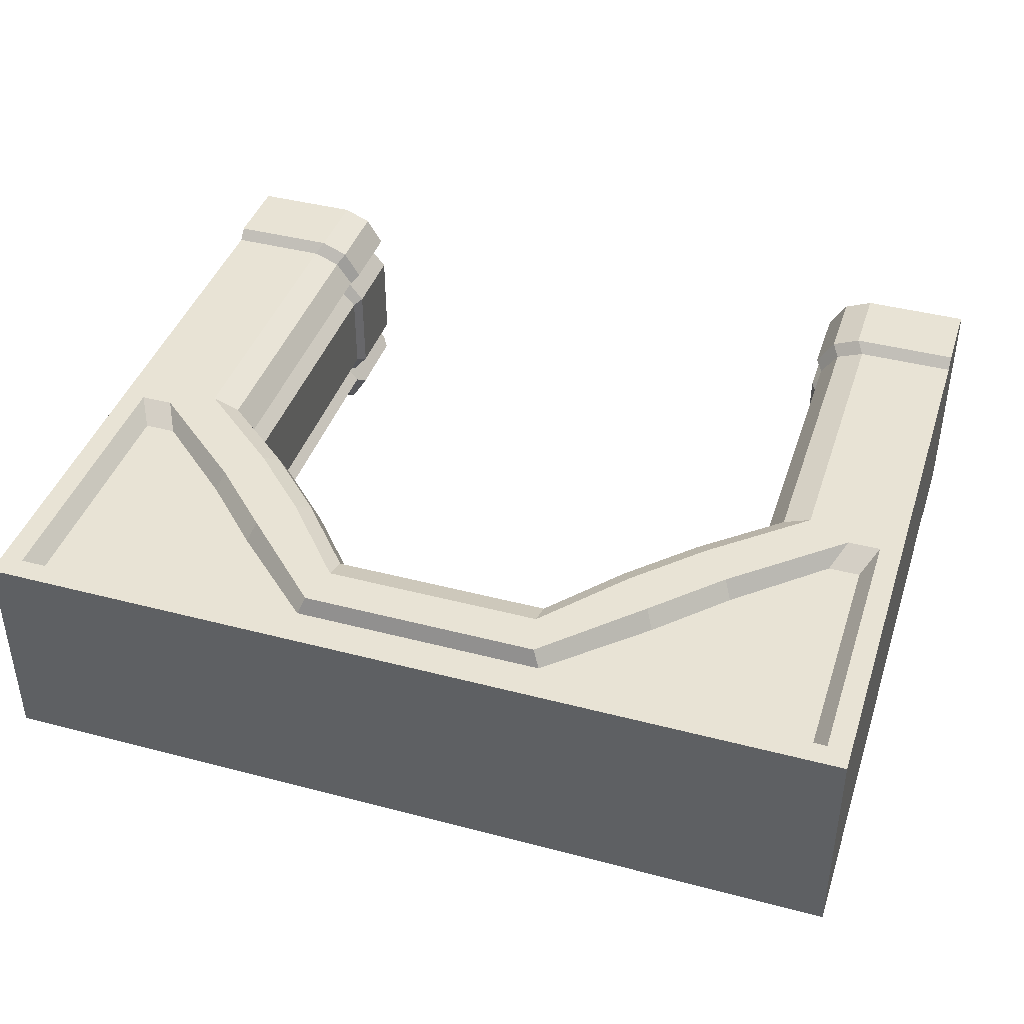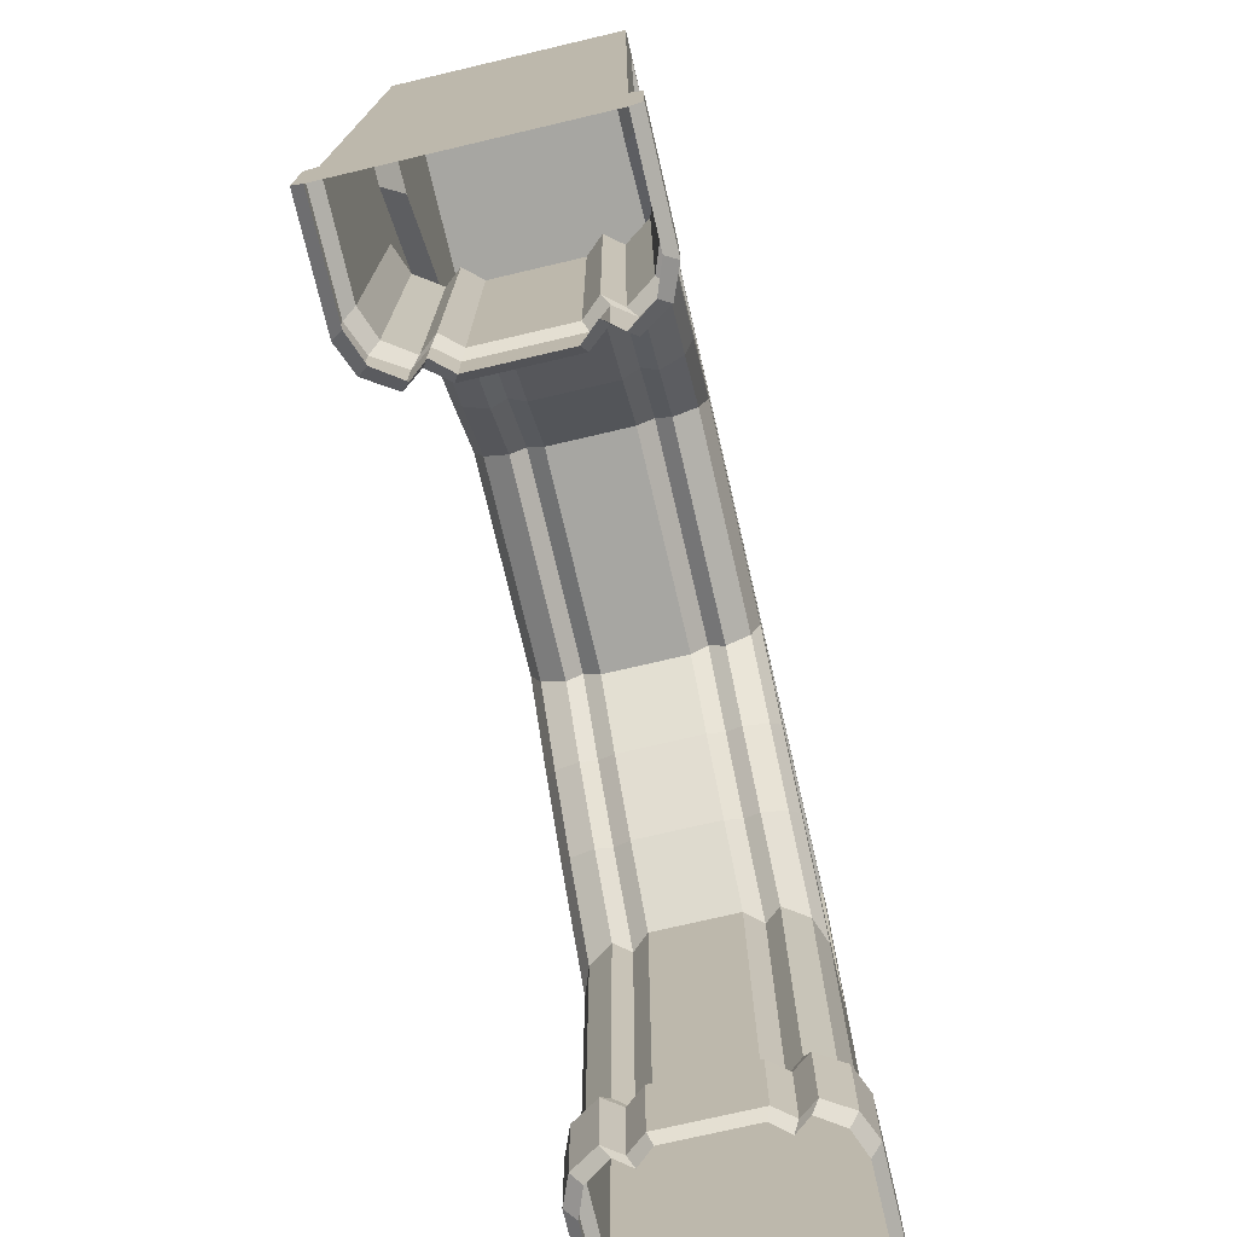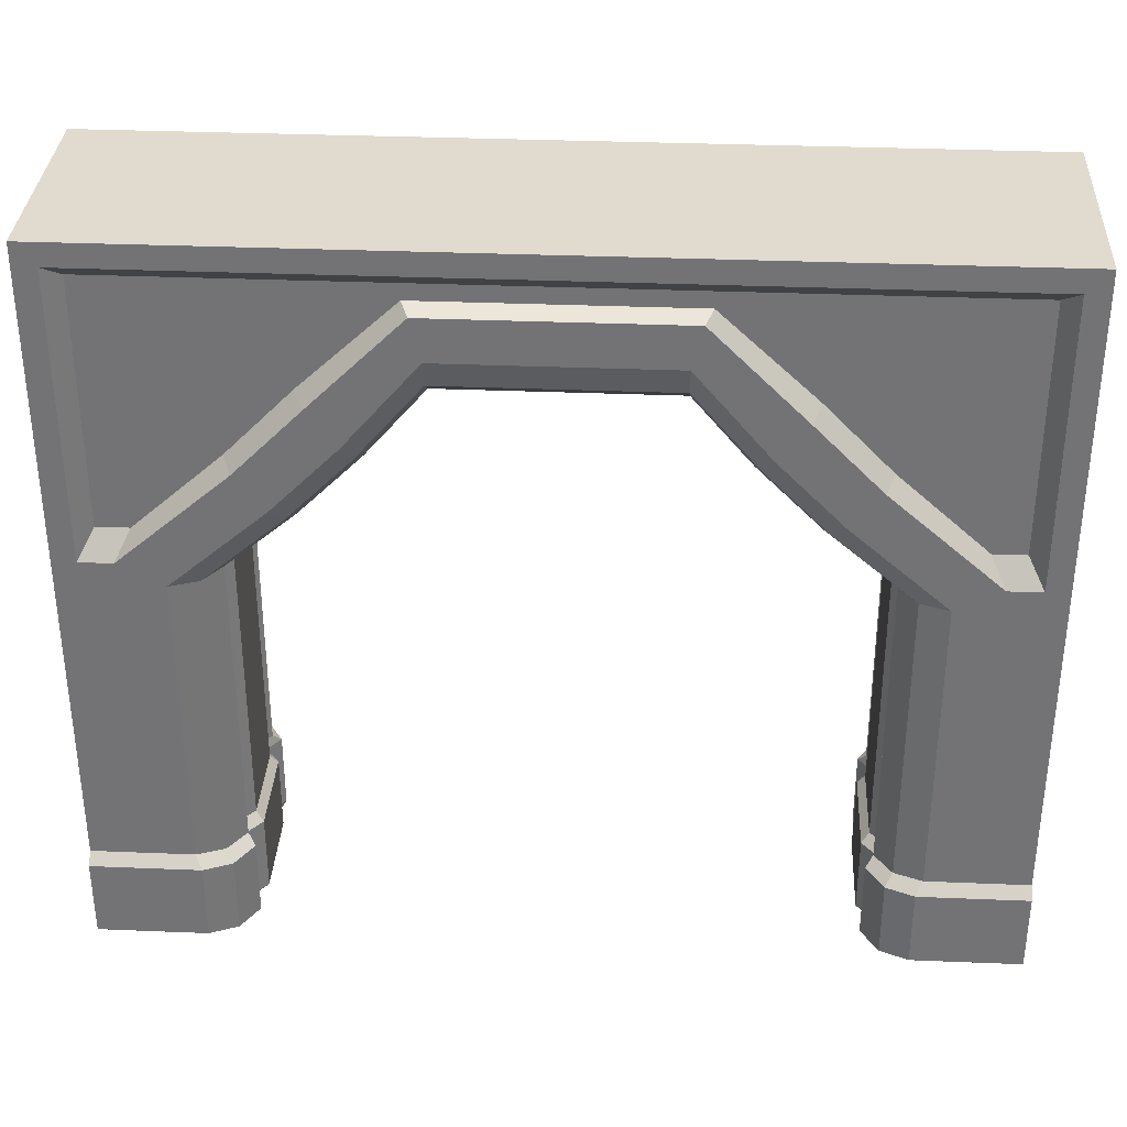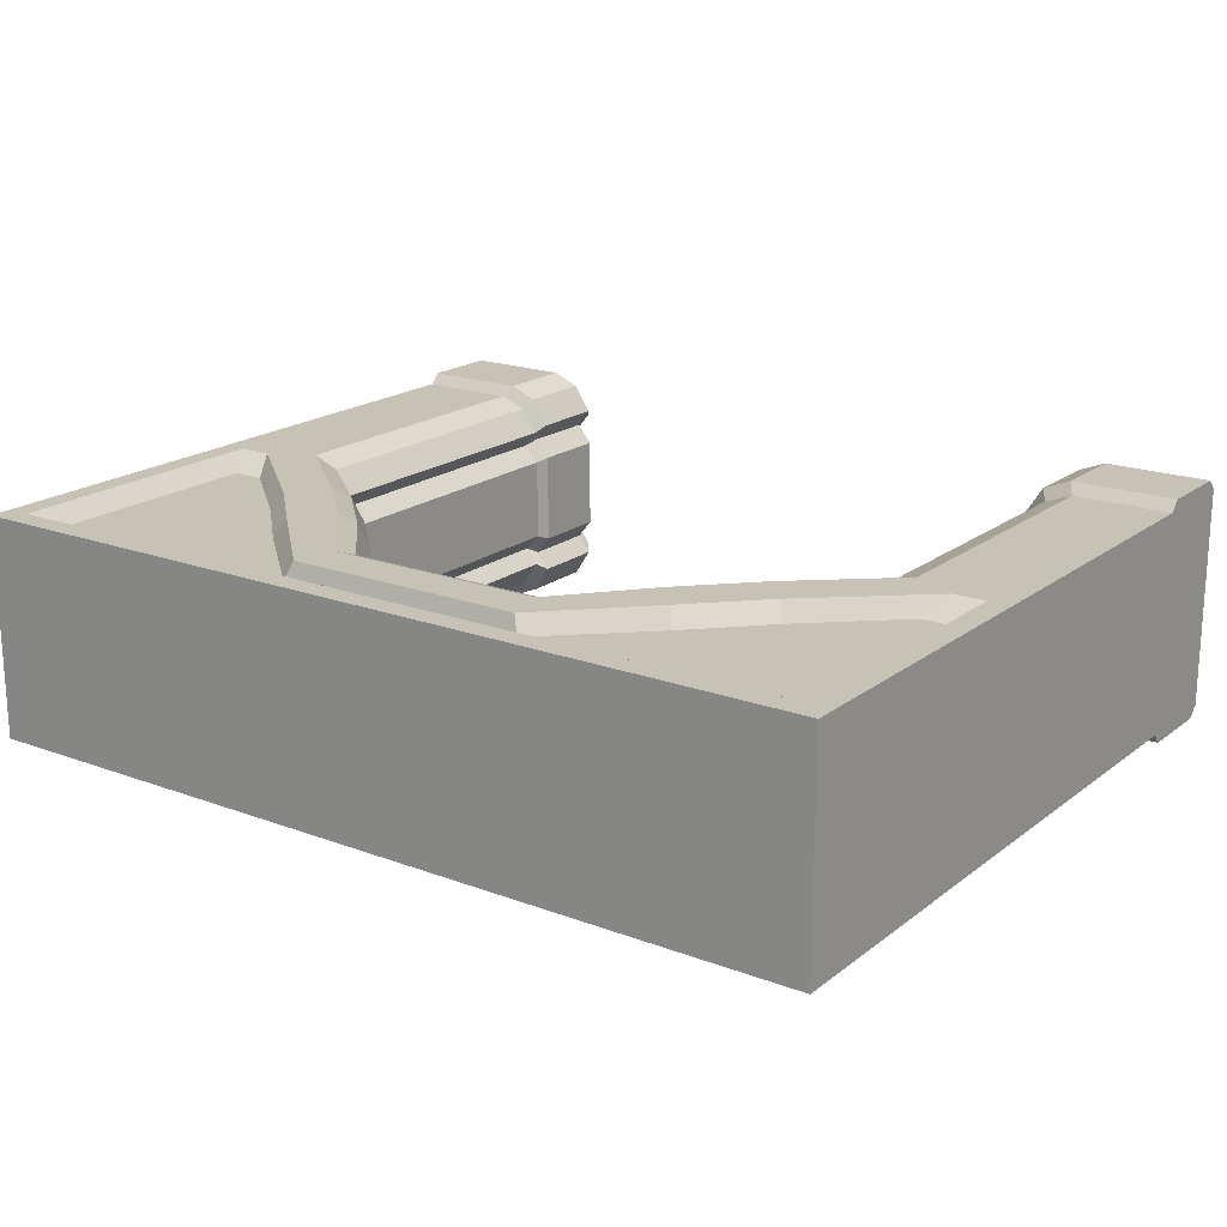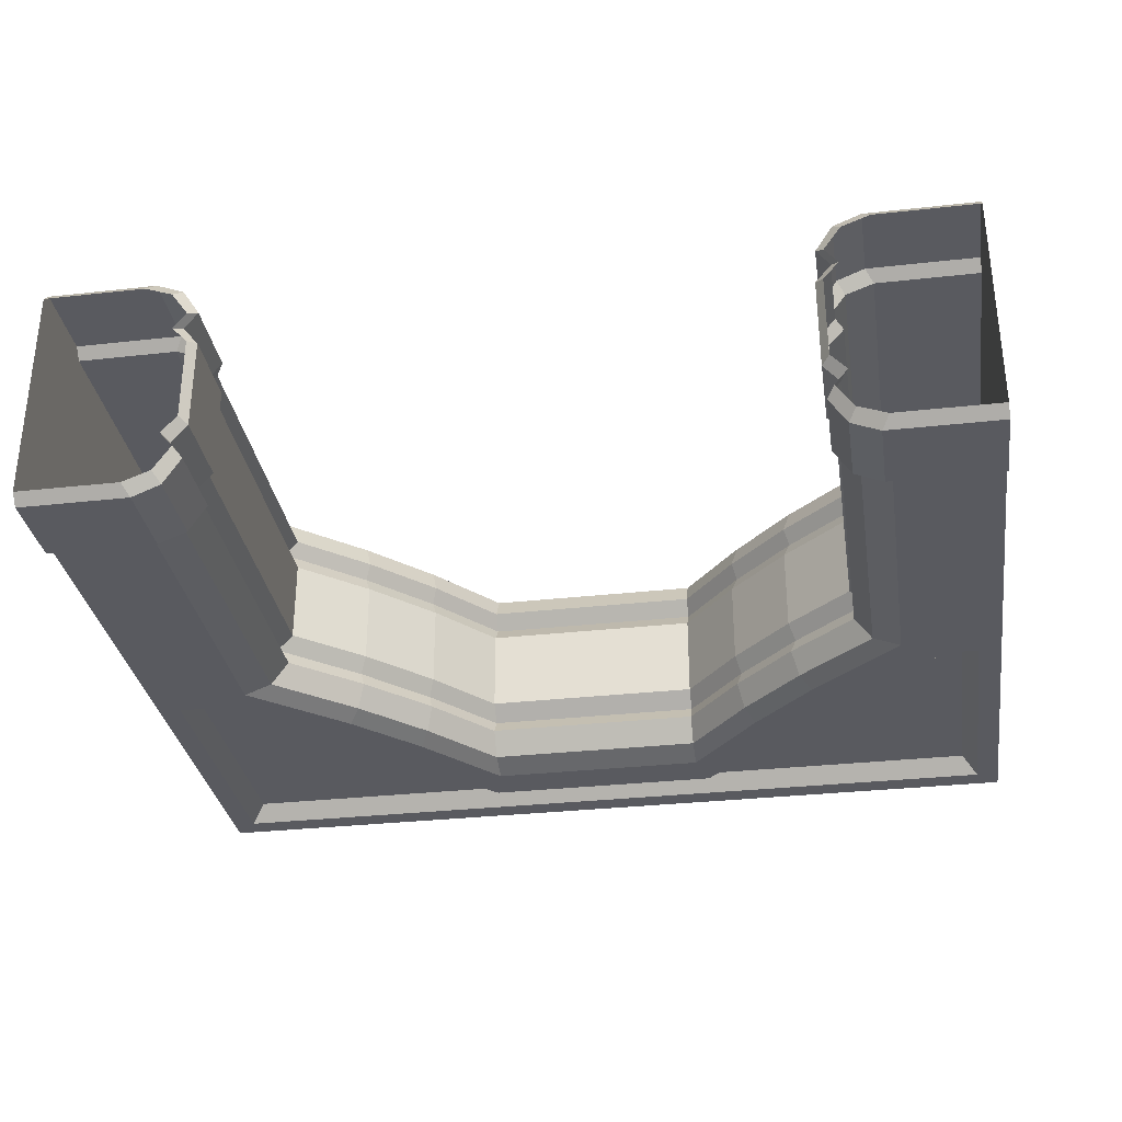
<metadata>
{"format":"obj","ext":"obj","renderer":"f3d","projection":"perspective","resolution":1024,"background":"white","views":[{"elev":41.3,"azim":-162.3,"up":"+Z"},{"elev":-74.0,"azim":-76.8,"up":"+Y"},{"elev":33.7,"azim":-176.8,"up":"+Y"},{"elev":18.9,"azim":-144.6,"up":"+Z"},{"elev":-31.9,"azim":8.9,"up":"+Z"}]}
</metadata>
<code>
o 6x5_arch_straight_top
v 0.1546 4.845 -0
v 0.1546 2.902 -0
v 1 4.845 -0
v 2.132 4.845 0
v 2.181 4.593 0
v 2.252 4 -0.4616
v 2.252 4.311 -0
v 2.252 4.128 -0.07051
v 2.252 4.015 -0.2373
v 2.252 4.101 -0.3462
v 1 2.748 -0.4616
v 0.3796 2.902 -0
v 0.8965 2.748 -0.3462
v 0.9848 2.748 -0.2373
v 0.8692 2.748 -0.07051
v 0.6812 2.748 -0
v 1.87 3.548 -0.4616
v 1.56 3.981 -0
v 1.834 3.609 -0.3462
v 1.865 3.557 -0.2373
v 1.824 3.625 -0.07051
v 1.759 3.734 -0
v 1.452 3.13 -0.4616
v 1.118 3.538 -0
v 1.41 3.184 -0.3462
v 1.445 3.138 -0.2373
v 1.398 3.198 -0.07051
v 1.322 3.297 -0
v 1 5 -0
v -1e-06 5 -0
v -1e-06 2.748 -0
v 2.132 5 0
v 1.673 3.876 -0
v 2.252 4.438 0
v 1.223 3.424 -0
v 0.4369 2.748 -0
v 2.132 4.746 -0.1191
v 2.132 4.638 -0.1191
v 1.505 4.057 -0.1191
v 1.071 4.746 -0.1191
v 0.2557 4.746 -0.1191
v 1.064 3.607 -0.1191
v 0.2557 3.081 -0.1191
v 0.4727 3.081 -0.1191
v 0.1546 4.845 -1.5
v 0.1546 2.902 -1.5
v 1 4.845 -1.5
v 2.132 4.845 -1.5
v 2.181 4.593 -1.5
v 2.252 4 -1.038
v 2.252 4.311 -1.5
v 2.252 4.128 -1.429
v 2.252 4.015 -1.263
v 2.252 4.101 -1.154
v 1 2.748 -1.038
v 0.3796 2.902 -1.5
v 0.8965 2.748 -1.154
v 0.9848 2.748 -1.263
v 0.8692 2.748 -1.429
v 0.6812 2.748 -1.5
v 1.87 3.548 -1.038
v 1.56 3.981 -1.5
v 1.834 3.609 -1.154
v 1.865 3.557 -1.263
v 1.824 3.625 -1.429
v 1.759 3.734 -1.5
v 1.452 3.13 -1.038
v 1.118 3.538 -1.5
v 1.41 3.184 -1.154
v 1.445 3.138 -1.263
v 1.398 3.198 -1.429
v 1.322 3.297 -1.5
v 1 5 -1.5
v -1e-06 5 -1.5
v -1e-06 2.748 -1.5
v 2.132 5 -1.5
v 1.673 3.876 -1.5
v 2.252 4.438 -1.5
v 1.223 3.424 -1.5
v 0.4369 2.748 -1.5
v 2.132 4.746 -1.381
v 2.132 4.638 -1.381
v 1.505 4.057 -1.381
v 1.071 4.746 -1.381
v 0.2557 4.746 -1.381
v 1.064 3.607 -1.381
v 0.2557 3.081 -1.381
v 0.4727 3.081 -1.381
v -1e-06 0.00165 -0
v 1 0.00165 -0.4616
v 0.8967 0.00165 -0.3462
v 0.9848 0.00165 -0.2373
v 0.8694 0.00165 -0.07051
v 0.6819 0.00165 -0
v 0.4381 0.00165 -0
v -1e-06 0.00165 -1.5
v 1 0.00165 -1.038
v 0.8967 0.00165 -1.154
v 0.9848 0.00165 -1.263
v 0.8694 0.00165 -1.429
v 0.6819 0.00165 -1.5
v 0.4381 0.00165 -1.5
v -1e-06 0.6731 -0
v 0.8966 0.6731 -0.3462
v 0.9848 0.6731 -0.2373
v 0.8694 0.6731 -0.07051
v 0.6818 0.6731 -0
v 0.4378 0.6731 -0
v -1e-06 0.6731 -1.5
v 0.8966 0.6731 -1.154
v 0.9848 0.6731 -1.263
v 0.8694 0.6731 -1.429
v 0.6818 0.6731 -1.5
v 0.4378 0.6731 -1.5
v 1 0.6731 -0.4616
v 1 0.6731 -1.038
v 1.05 0.6059 -0.4335
v 1.05 0.06879 -0.4335
v 1.05 0.6059 -1.066
v 1.05 0.06879 -1.066
v 0.7319 0.06879 -1.573
v 0.4881 0.06879 -1.573
v 0.9194 0.06879 -1.496
v 1.035 0.06879 -1.313
v 0.9467 0.06879 -1.193
v -1e-06 0.06879 -1.573
v 0.4881 0.06879 0.07296
v 0.7319 0.06879 0.07296
v 0.9194 0.06879 -0.004409
v 1.035 0.06879 -0.1874
v 0.9467 0.06879 -0.3069
v -1e-06 0.06879 0.07296
v -1e-06 0.6059 0.07296
v 0.9466 0.6059 -0.3069
v 1.035 0.6059 -0.1874
v 0.9194 0.6059 -0.004409
v 0.7318 0.6059 0.07296
v 0.4878 0.6059 0.07296
v -1e-06 0.6059 -1.573
v 0.9466 0.6059 -1.193
v 1.035 0.6059 -1.313
v 0.9194 0.6059 -1.496
v 0.7318 0.6059 -1.573
v 0.4878 0.6059 -1.573
v 5.845 4.845 0
v 5.845 2.902 0
v 5 4.845 0
v 3.868 4.845 0
v 3.819 4.593 0
v 3.748 4 -0.4616
v 3.748 4.311 0
v 3.748 4.128 -0.07051
v 3.748 4.015 -0.2373
v 3.748 4.101 -0.3462
v 5 2.748 -0.4616
v 5.62 2.902 0
v 5.104 2.748 -0.3462
v 5.015 2.748 -0.2373
v 5.131 2.748 -0.07051
v 5.319 2.748 0
v 4.13 3.548 -0.4616
v 4.44 3.981 0
v 4.166 3.609 -0.3462
v 4.135 3.557 -0.2373
v 4.176 3.625 -0.07051
v 4.241 3.734 -0
v 4.548 3.13 -0.4616
v 4.882 3.538 0
v 4.59 3.184 -0.3462
v 4.555 3.138 -0.2373
v 4.602 3.198 -0.07051
v 4.678 3.297 0
v 5 5 0
v 6 5 0
v 6 2.748 0
v 3.868 5 0
v 4.327 3.876 0
v 3.748 4.438 0
v 4.777 3.424 0
v 5.563 2.748 0
v 3.868 4.746 -0.1191
v 3.868 4.638 -0.1191
v 4.495 4.057 -0.1191
v 4.929 4.746 -0.1191
v 5.744 4.746 -0.1191
v 4.936 3.607 -0.1191
v 5.744 3.081 -0.1191
v 5.527 3.081 -0.1191
v 5.845 4.845 -1.5
v 5.845 2.902 -1.5
v 5 4.845 -1.5
v 3.868 4.845 -1.5
v 3.819 4.593 -1.5
v 3.748 4 -1.038
v 3.748 4.311 -1.5
v 3.748 4.128 -1.429
v 3.748 4.015 -1.263
v 3.748 4.101 -1.154
v 5 2.748 -1.038
v 5.62 2.902 -1.5
v 5.104 2.748 -1.154
v 5.015 2.748 -1.263
v 5.131 2.748 -1.429
v 5.319 2.748 -1.5
v 4.13 3.548 -1.038
v 4.44 3.981 -1.5
v 4.166 3.609 -1.154
v 4.135 3.557 -1.263
v 4.176 3.625 -1.429
v 4.241 3.734 -1.5
v 4.548 3.13 -1.038
v 4.882 3.538 -1.5
v 4.59 3.184 -1.154
v 4.555 3.138 -1.263
v 4.602 3.198 -1.429
v 4.678 3.297 -1.5
v 5 5 -1.5
v 6 5 -1.5
v 6 2.748 -1.5
v 3.868 5 -1.5
v 4.327 3.876 -1.5
v 3.748 4.438 -1.5
v 4.777 3.424 -1.5
v 5.563 2.748 -1.5
v 3.868 4.746 -1.381
v 3.868 4.638 -1.381
v 4.495 4.057 -1.381
v 4.929 4.746 -1.381
v 5.744 4.746 -1.381
v 4.936 3.607 -1.381
v 5.744 3.081 -1.381
v 5.527 3.081 -1.381
v 6 0.00165 0
v 5 0.00165 -0.4616
v 5.103 0.00165 -0.3462
v 5.015 0.00165 -0.2373
v 5.131 0.00165 -0.07051
v 5.318 0.001651 0
v 5.562 0.001651 0
v 6 0.00165 -1.5
v 5 0.00165 -1.038
v 5.103 0.00165 -1.154
v 5.015 0.00165 -1.263
v 5.131 0.00165 -1.429
v 5.318 0.001651 -1.5
v 5.562 0.001651 -1.5
v 6 0.6731 0
v 5.103 0.6731 -0.3462
v 5.015 0.6731 -0.2373
v 5.131 0.6731 -0.07051
v 5.318 0.6731 0
v 5.562 0.6731 0
v 6 0.6731 -1.5
v 5.103 0.6731 -1.154
v 5.015 0.6731 -1.263
v 5.131 0.6731 -1.429
v 5.318 0.6731 -1.5
v 5.562 0.6731 -1.5
v 5 0.6731 -0.4616
v 5 0.6731 -1.038
v 4.95 0.6059 -0.4335
v 4.95 0.06879 -0.4335
v 4.95 0.6059 -1.066
v 4.95 0.06879 -1.066
v 5.268 0.06879 -1.573
v 5.512 0.06879 -1.573
v 5.081 0.06879 -1.496
v 4.965 0.06879 -1.313
v 5.053 0.06879 -1.193
v 6 0.06879 -1.573
v 5.512 0.06879 0.07296
v 5.268 0.06879 0.07296
v 5.081 0.06879 -0.004409
v 4.965 0.06879 -0.1874
v 5.053 0.06879 -0.3069
v 6 0.06879 0.07296
v 6 0.6059 0.07296
v 5.053 0.6059 -0.3069
v 4.965 0.6059 -0.1874
v 5.081 0.6059 -0.004409
v 5.268 0.6059 0.07296
v 5.512 0.6059 0.07296
v 6 0.6059 -1.573
v 5.053 0.6059 -1.193
v 4.965 0.6059 -1.313
v 5.081 0.6059 -1.496
v 5.268 0.6059 -1.573
v 5.512 0.6059 -1.573
f 5 149 182 38
f 148 4 37 181
f 67 23 11 55
f 74 75 31 30
f 61 17 23 67
f 115 116 55 11
f 154 10 6 150
f 2 43 41 1
f 5 38 39 18
f 1 41 40 3
f 6 10 19 17
f 10 9 20 19
f 9 8 21 20
f 8 7 22 21
f 7 34 33 22
f 17 19 25 23
f 19 20 26 25
f 20 21 27 26
f 21 22 28 27
f 22 33 35 28
f 23 25 13 11
f 25 26 14 13
f 26 27 15 14
f 27 28 16 15
f 28 35 36 16
f 29 73 74 30
f 3 29 30 1
f 1 30 31 2
f 4 32 29 3
f 18 33 34 5
f 24 35 33 18
f 12 36 35 24
f 2 31 36 12
f 41 43 44 42
f 40 41 42 39
f 37 40 39 38
f 12 44 43 2
f 18 39 42 24
f 3 40 37 4
f 24 42 44 12
f 82 226 193 49
f 192 225 81 48
f 38 182 181 37
f 32 76 73 29
f 50 6 17 61
f 46 45 85 87
f 49 62 83 82
f 45 47 84 85
f 50 61 63 54
f 54 63 64 53
f 53 64 65 52
f 52 65 66 51
f 51 66 77 78
f 61 67 69 63
f 63 69 70 64
f 64 70 71 65
f 65 71 72 66
f 66 72 79 77
f 67 55 57 69
f 69 57 58 70
f 70 58 59 71
f 71 59 60 72
f 72 60 80 79
f 47 45 74 73
f 45 46 75 74
f 48 47 73 76
f 62 49 78 77
f 68 62 77 79
f 56 68 79 80
f 46 56 80 75
f 85 86 88 87
f 84 83 86 85
f 81 82 83 84
f 56 46 87 88
f 62 68 86 83
f 47 48 81 84
f 68 56 88 86
f 104 105 135 134
f 97 98 125 120
f 115 104 134 117
f 98 99 124 125
f 108 103 133 138
f 99 100 123 124
f 100 101 121 123
f 116 115 117 119
f 103 89 132 133
f 101 102 122 121
f 114 113 143 144
f 113 112 142 143
f 109 96 89 103
f 75 109 103 31
f 31 103 108 36
f 11 13 104 115
f 13 14 105 104
f 14 15 106 105
f 15 16 107 106
f 16 36 108 107
f 75 80 114 109
f 55 116 110 57
f 57 110 111 58
f 58 111 112 59
f 59 112 113 60
f 60 113 114 80
f 89 95 127 132
f 143 121 122 144
f 142 123 121 143
f 141 124 123 142
f 140 125 124 141
f 119 120 125 140
f 139 144 122 126
f 137 138 127 128
f 136 137 128 129
f 135 136 129 130
f 134 135 130 131
f 117 134 131 118
f 133 132 127 138
f 118 120 119 117
f 102 96 126 122
f 105 106 136 135
f 95 94 128 127
f 106 107 137 136
f 96 109 139 126
f 94 93 129 128
f 107 108 138 137
f 93 92 130 129
f 109 114 144 139
f 92 91 131 130
f 110 116 119 140
f 91 90 118 131
f 111 110 140 141
f 90 97 120 118
f 112 111 141 142
f 198 194 50 54
f 197 198 54 53
f 196 197 53 52
f 195 196 52 51
f 222 195 51 78
f 193 222 78 49
f 76 220 192 48
f 50 194 150 6
f 153 9 10 154
f 152 8 9 153
f 151 7 8 152
f 178 34 7 151
f 149 5 34 178
f 176 220 76 32
f 4 148 176 32
f 211 199 155 167
f 218 174 175 219
f 205 211 167 161
f 259 155 199 260
f 146 145 185 187
f 149 162 183 182
f 145 147 184 185
f 150 161 163 154
f 154 163 164 153
f 153 164 165 152
f 152 165 166 151
f 151 166 177 178
f 161 167 169 163
f 163 169 170 164
f 164 170 171 165
f 165 171 172 166
f 166 172 179 177
f 167 155 157 169
f 169 157 158 170
f 170 158 159 171
f 171 159 160 172
f 172 160 180 179
f 173 174 218 217
f 147 145 174 173
f 145 146 175 174
f 148 147 173 176
f 162 149 178 177
f 168 162 177 179
f 156 168 179 180
f 146 156 180 175
f 185 186 188 187
f 184 183 186 185
f 181 182 183 184
f 156 146 187 188
f 162 168 186 183
f 147 148 181 184
f 168 156 188 186
f 176 173 217 220
f 194 205 161 150
f 190 231 229 189
f 193 226 227 206
f 189 229 228 191
f 194 198 207 205
f 198 197 208 207
f 197 196 209 208
f 196 195 210 209
f 195 222 221 210
f 205 207 213 211
f 207 208 214 213
f 208 209 215 214
f 209 210 216 215
f 210 221 223 216
f 211 213 201 199
f 213 214 202 201
f 214 215 203 202
f 215 216 204 203
f 216 223 224 204
f 191 217 218 189
f 189 218 219 190
f 192 220 217 191
f 206 221 222 193
f 212 223 221 206
f 200 224 223 212
f 190 219 224 200
f 229 231 232 230
f 228 229 230 227
f 225 228 227 226
f 200 232 231 190
f 206 227 230 212
f 191 228 225 192
f 212 230 232 200
f 248 278 279 249
f 241 264 269 242
f 259 261 278 248
f 242 269 268 243
f 252 282 277 247
f 243 268 267 244
f 244 267 265 245
f 260 263 261 259
f 247 277 276 233
f 245 265 266 246
f 258 288 287 257
f 257 287 286 256
f 253 247 233 240
f 219 175 247 253
f 175 180 252 247
f 155 259 248 157
f 157 248 249 158
f 158 249 250 159
f 159 250 251 160
f 160 251 252 180
f 219 253 258 224
f 199 201 254 260
f 201 202 255 254
f 202 203 256 255
f 203 204 257 256
f 204 224 258 257
f 233 276 271 239
f 287 288 266 265
f 286 287 265 267
f 285 286 267 268
f 284 285 268 269
f 263 284 269 264
f 283 270 266 288
f 281 272 271 282
f 280 273 272 281
f 279 274 273 280
f 278 275 274 279
f 261 262 275 278
f 277 282 271 276
f 262 261 263 264
f 246 266 270 240
f 249 279 280 250
f 239 271 272 238
f 250 280 281 251
f 240 270 283 253
f 238 272 273 237
f 251 281 282 252
f 237 273 274 236
f 253 283 288 258
f 236 274 275 235
f 254 284 263 260
f 235 275 262 234
f 255 285 284 254
f 234 262 264 241
f 256 286 285 255
f 81 225 226 82

</code>
